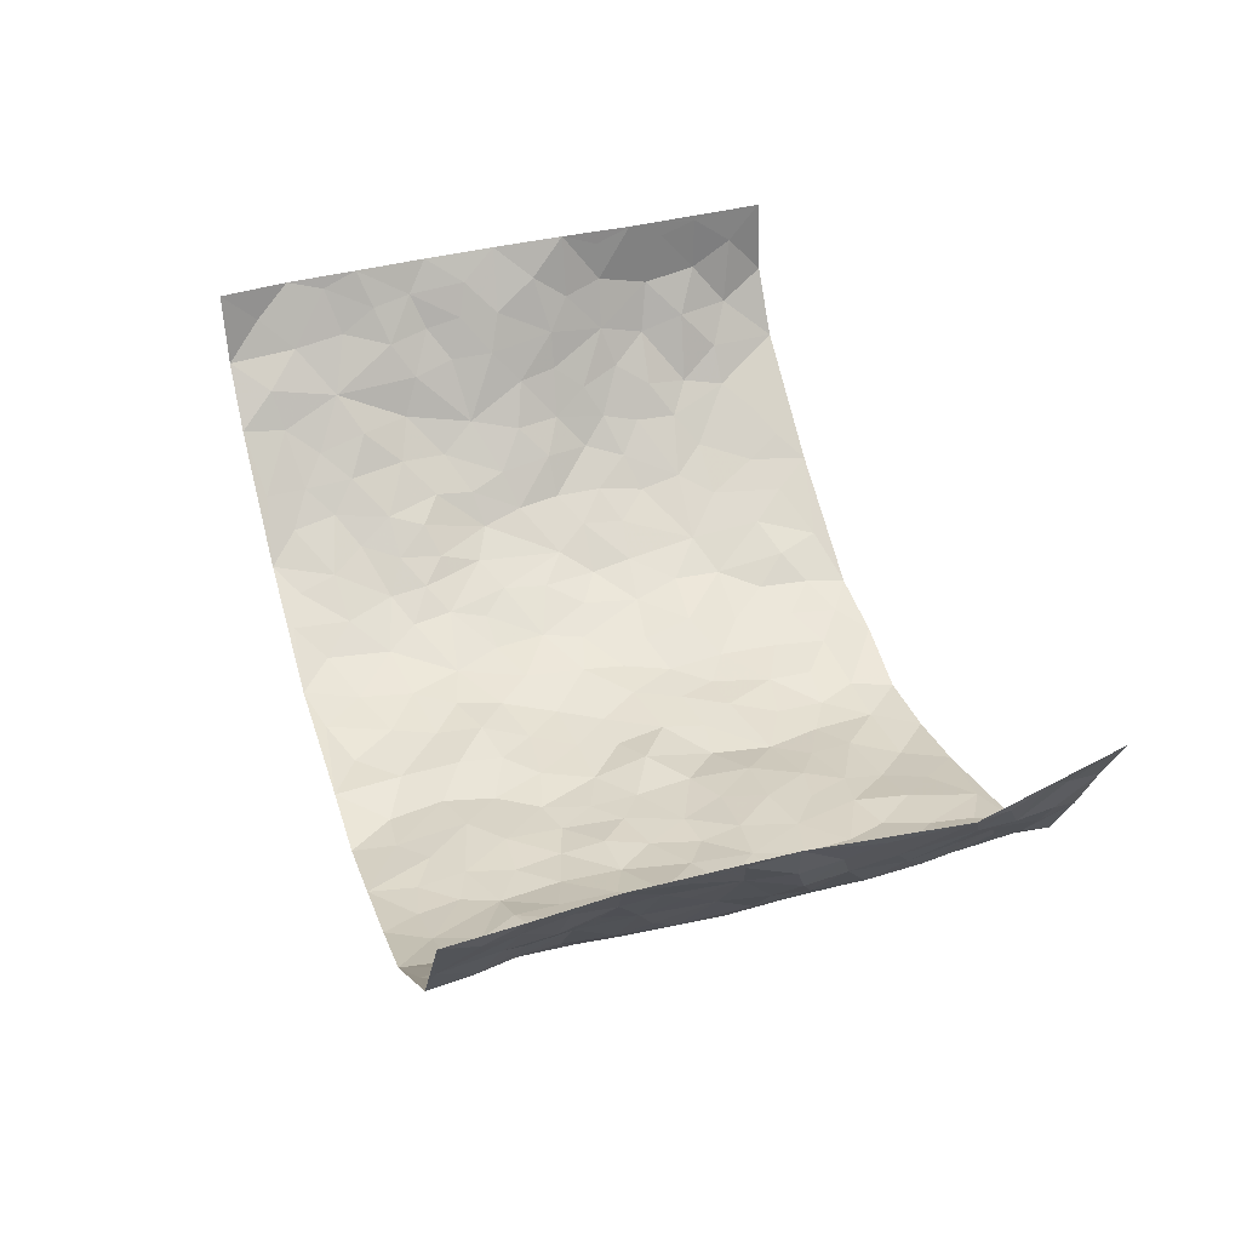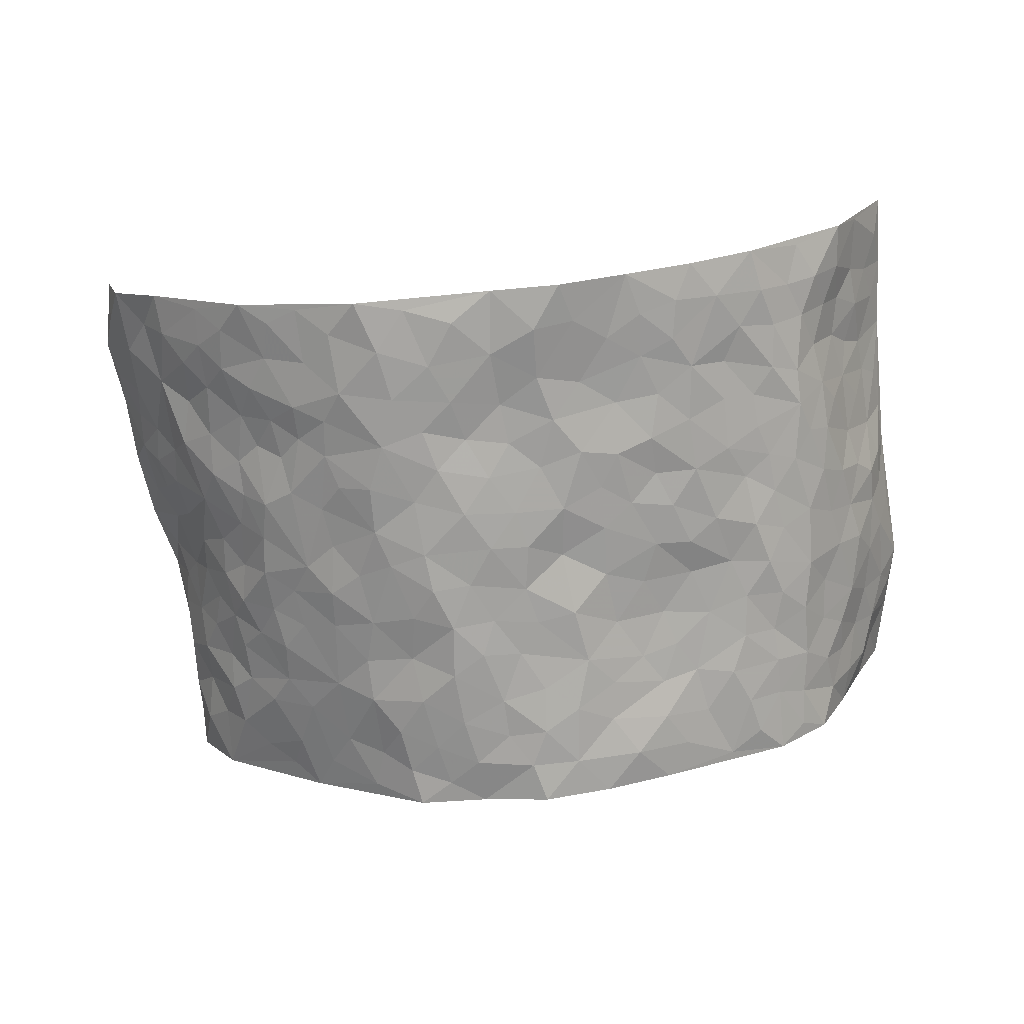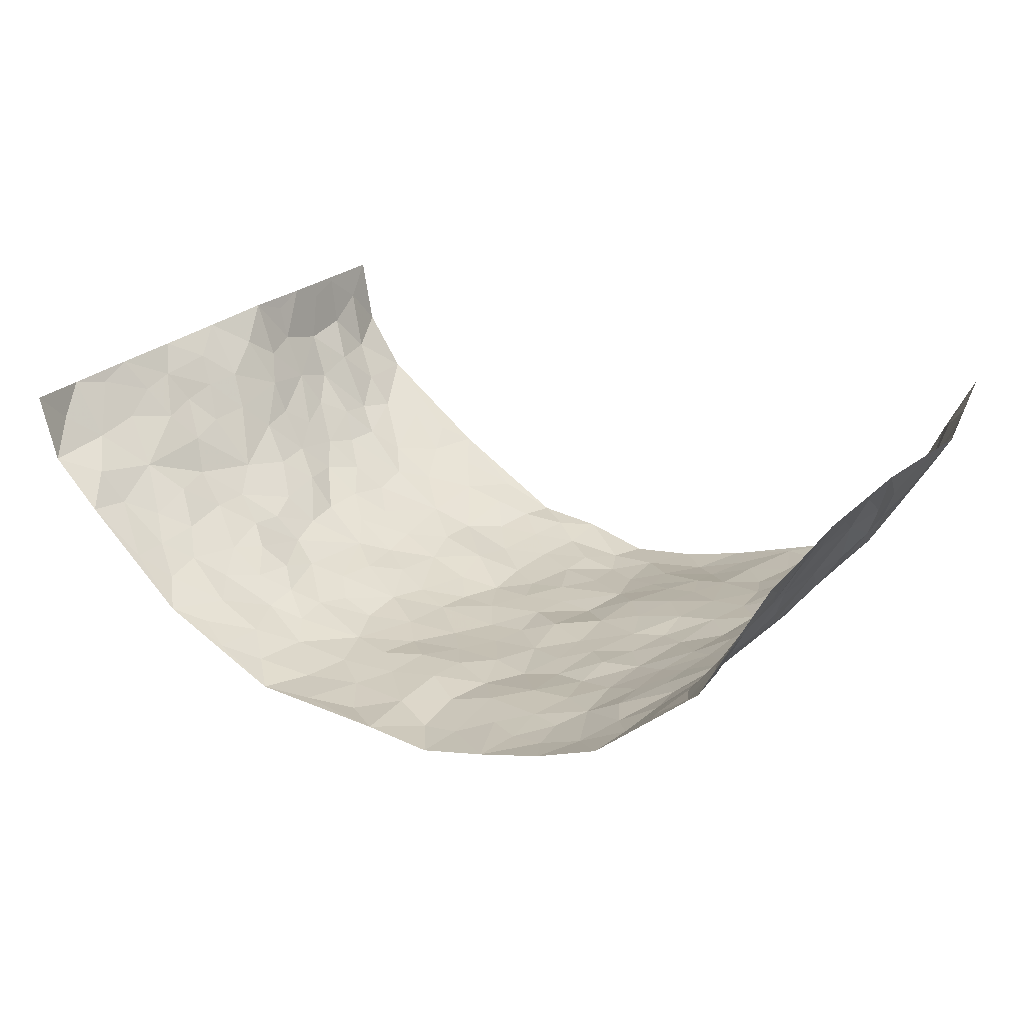
<metadata>
{"format":"obj","ext":"obj","renderer":"f3d","projection":"perspective","resolution":1024,"background":"white","views":[{"elev":41.9,"azim":72.4,"up":"+Z"},{"elev":-71.1,"azim":6.1,"up":"+Z"},{"elev":24.2,"azim":33.0,"up":"+Z"}]}
</metadata>
<code>
v -0.7827 0.008173 0.3209
v -0.7478 0.997 0.3424
v 0.777 0.004772 0.3319
v 0.7309 0.9934 0.3552
v -0.6826 0.3933 0.1713
v -0.7744 0.5013 0.3312
v -0.7224 0.3592 0.219
v -0.0005839 0.001849 -0.1568
v -0.7916 0.2527 0.32
v -0.7589 0.3397 0.2733
v -0.6543 0.002161 0.1187
v -0.8055 0.1298 0.3109
v -0.6382 0.2935 0.09731
v -0.7459 0.005307 0.2028
v -0.7109 0.2899 0.2064
v -0.4696 0.002317 -0.04575
v -0.7888 0.1915 0.2962
v -0.2951 0.1659 -0.1406
v -0.6716 0.3229 0.155
v -0.7405 0.1231 0.2129
v -0.7784 0.06753 0.2621
v -0.6928 0.06571 0.1664
v -0.6097 0.1277 0.07358
v -0.6485 0.07562 0.1088
v -0.7406 0.2101 0.2264
v -0.7526 0.2721 0.2622
v -0.6733 0.1779 0.1463
v -0.616 0.2107 0.09431
v -0.7063 0.4875 0.2372
v -0.7877 0.3772 0.3231
v -0.6541 0.9956 0.1176
v -0.5008 0.2224 -0.01049
v 0.2569 0.1576 -0.1248
v -0.7413 0.7475 0.3472
v -0.3606 0.3925 -0.1071
v -0.6761 0.7506 0.1611
v -0.6795 0.8288 0.1798
v -0.5372 0.4423 0.01059
v -0.5582 0.6055 0.01703
v -0.4555 0.9963 -0.02667
v -0.739 0.6851 0.3245
v -0.5944 0.5621 0.06712
v -0.3785 0.7535 -0.09572
v -0.4764 0.2798 -0.02439
v -0.4392 0.2246 -0.05716
v -0.4723 0.1623 -0.04112
v -0.4317 0.6361 -0.06876
v -0.3631 0.5597 -0.1148
v 0.1628 0.473 -0.1433
v -0.3314 0.22 -0.1229
v -0.2111 0.6098 -0.1589
v -0.3678 0.6289 -0.1055
v -0.301 0.05697 -0.1305
v -0.5739 0.7099 0.04119
v -0.3884 0.1937 -0.09791
v -0.7069 0.6163 0.2462
v -0.03991 0.3471 -0.163
v 0.05539 0.3388 -0.1552
v 0.2934 0.4509 -0.1178
v -0.09709 0.5501 -0.1701
v -0.1677 0.5547 -0.1714
v 0.09143 0.6283 -0.163
v -0.5813 0.3466 0.04083
v -0.6447 0.5732 0.1393
v -0.7372 0.8079 0.3186
v -0.525 0.1296 -0.002685
v -0.3583 0.01209 -0.09782
v -0.671 0.4655 0.1774
v -0.5654 0.1726 0.03855
v -0.5642 0.01865 0.0364
v -0.2463 0.001191 -0.1481
v -0.5682 0.08864 0.03353
v -0.5151 0.05354 -0.01109
v -0.417 0.03761 -0.07286
v -0.4329 0.1044 -0.0612
v -0.7216 0.6836 0.2612
v -0.7429 0.8721 0.3368
v -0.6384 0.5087 0.1285
v 0.001773 0.9964 -0.1912
v -0.6786 0.6736 0.1832
v -0.521 0.3151 0.002691
v -0.4895 0.4601 -0.03989
v 0.004738 0.5699 -0.1648
v -0.05113 0.4817 -0.1718
v 0.001598 0.4188 -0.1653
v -0.1261 0.1272 -0.1631
v -0.5306 0.6698 0.001143
v -0.726 0.5611 0.2849
v -0.6407 0.6897 0.1231
v -0.429 0.2964 -0.0627
v -0.5753 0.2684 0.04746
v -0.4784 0.6881 -0.0431
v -0.1753 0.4837 -0.1663
v -0.2634 0.4356 -0.1475
v -0.5865 0.6485 0.05578
v -0.01272 0.1167 -0.1612
v -0.4058 0.51 -0.09024
v -0.3392 0.2874 -0.1182
v -0.2417 0.5031 -0.1527
v -0.1821 0.381 -0.1579
v -0.7481 0.623 0.3464
v -0.6201 0.6219 0.1033
v -0.6753 0.5784 0.1965
v -0.3557 0.1099 -0.1059
v -0.498 0.5325 -0.03613
v -0.6135 0.4067 0.07894
v -0.1321 0.3231 -0.1624
v -0.1516 0.2485 -0.1591
v -0.492 0.6111 -0.03335
v 0.108 0.7271 -0.1617
v -0.005591 0.2142 -0.1509
v -0.07527 0.2726 -0.1525
v 0.002605 0.2877 -0.1544
v -0.4175 0.3625 -0.08164
v -0.1988 0.1828 -0.1595
v -0.5864 0.4879 0.06381
v -0.5199 0.3808 -0.006732
v -0.474 0.39 -0.05319
v -0.3056 0.5239 -0.1312
v -0.261 0.3497 -0.1524
v -0.3492 0.4668 -0.1113
v -0.2287 0.2699 -0.1575
v -0.09249 0.4099 -0.1709
v -0.5447 0.5317 0.02099
v -0.09401 0.1977 -0.1613
v -0.2156 0.09251 -0.1572
v -0.3873 0.2572 -0.08973
v -0.7489 0.4384 0.2855
v -0.7176 0.4211 0.2334
v 0.09039 0.4218 -0.158
v 0.2046 0.238 -0.1291
v 0.07899 0.5153 -0.1474
v 0.0181 0.487 -0.1664
v 0.1636 0.3922 -0.1445
v 0.6842 0.499 0.1645
v 0.2167 0.4332 -0.1324
v 0.2637 0.3135 -0.1277
v 0.1568 0.5658 -0.1399
v 0.1235 0.996 -0.1724
v -0.2909 0.6191 -0.1364
v 0.4145 0.8791 -0.08561
v 0.4738 0.998 -0.05776
v -0.214 0.7801 -0.1613
v -0.05733 0.863 -0.1743
v -0.32 0.3479 -0.1283
v -0.442 0.5654 -0.0647
v -0.07535 0.05185 -0.1648
v -0.1592 0.02151 -0.1547
v 0.122 0.001828 -0.1661
v 0.0142 0.8579 -0.1825
v -0.01778 0.6982 -0.1674
v 0.4105 0.1966 -0.07292
v 0.3372 0.2903 -0.108
v 0.5628 0.5266 0.002565
v 0.506 0.5468 -0.0342
v 0.4452 0.1354 -0.06655
v 0.5043 0.2281 -0.03409
v 0.4062 0.3618 -0.08203
v 0.02158 0.6392 -0.1652
v -0.06072 0.6259 -0.1691
v -0.1476 0.7285 -0.1748
v -0.08759 0.6915 -0.1756
v -0.0601 0.7896 -0.1743
v -0.1381 0.6314 -0.1741
v 0.0208 0.7728 -0.172
v 0.2414 0.9956 -0.14
v -0.01755 0.9249 -0.1842
v -0.2667 0.8459 -0.1457
v -0.1974 0.8797 -0.16
v -0.3114 0.7802 -0.13
v -0.2422 0.9984 -0.1514
v -0.225 0.6953 -0.1464
v -0.3127 0.6994 -0.1256
v -0.1397 0.8287 -0.1728
v -0.1184 0.9981 -0.1621
v 0.2123 0.7443 -0.1282
v 0.1686 0.6659 -0.1345
v 0.3189 0.5938 -0.09704
v 0.2567 0.5223 -0.1215
v 0.2586 0.6645 -0.1098
v 0.4145 0.7431 -0.07975
v 0.347 0.6817 -0.0919
v 0.2789 0.7317 -0.1119
v 0.06946 0.9266 -0.18
v 0.07942 0.8207 -0.1743
v 0.1437 0.856 -0.1573
v 0.2474 0.8705 -0.1376
v 0.314 0.7919 -0.1059
v 0.2266 0.5944 -0.1217
v -0.7258 0.8649 0.2483
v -0.6174 0.8147 0.07811
v -0.7194 0.7718 0.2377
v -0.7242 0.995 0.2202
v -0.7338 0.9377 0.2867
v -0.699 0.9178 0.18
v -0.6475 0.883 0.121
v -0.5539 0.9272 0.03558
v -0.6029 0.8841 0.065
v -0.6121 0.7447 0.08934
v -0.5246 0.8138 -0.002936
v -0.5705 0.7804 0.03866
v -0.4793 0.8997 -0.02418
v -0.3741 0.8772 -0.08516
v -0.5026 0.9581 0.003428
v -0.4424 0.8156 -0.05486
v -0.4174 0.9348 -0.05549
v -0.3313 0.9721 -0.1024
v -0.4841 0.7604 -0.03202
v -0.3085 0.9004 -0.1137
v -0.2544 0.9304 -0.1437
v 0.1538 0.783 -0.15
v 0.2486 0.8026 -0.1236
v 0.1883 0.9303 -0.1607
v 0.385 0.8107 -0.0937
v 0.3293 0.8788 -0.1065
v 0.3714 0.981 -0.09497
v 0.284 0.9351 -0.1267
v 0.4304 0.9474 -0.07932
v 0.3739 0.493 -0.09375
v 0.321 0.5286 -0.1099
v 0.4724 0.6038 -0.05919
v 0.4222 0.6635 -0.07455
v 0.3965 0.5869 -0.07883
v 0.3491 0.1906 -0.1056
v 0.4673 0.335 -0.05226
v 0.4499 0.5218 -0.06893
v 0.3425 0.3881 -0.1073
v -0.1226 0.9142 -0.1713
v -0.1805 0.9577 -0.1579
v 0.3178 0.1336 -0.1168
v 0.5696 0.01618 0.03051
v 0.199 0.333 -0.1413
v 0.2667 0.3844 -0.1184
v 0.554 0.2484 0.001982
v 0.6236 0.9987 0.1331
v 0.7645 0.2545 0.3393
v 0.4771 0.8119 -0.05507
v 0.6442 0.4889 0.1018
v 0.4729 0.7466 -0.05295
v 0.7627 0.5047 0.3358
v 0.6089 0.2953 0.06776
v 0.4927 0.468 -0.04066
v 0.6621 0.3131 0.1632
v 0.5387 0.416 -0.01471
v 0.4759 0.00156 -0.05029
v 0.08765 0.2512 -0.1563
v 0.4908 0.07694 -0.04505
v 0.1327 0.3181 -0.1536
v 0.4067 0.267 -0.07773
v 0.7091 0.2683 0.2483
v 0.5985 0.4626 0.03949
v 0.5454 0.0832 0.004281
v 0.437 0.426 -0.06464
v 0.574 0.3725 0.01582
v 0.2831 0.2331 -0.1184
v 0.4632 0.272 -0.0514
v 0.2621 0.07878 -0.1296
v 0.3614 0.00256 -0.09899
v 0.2426 0.002191 -0.1348
v 0.1984 0.1143 -0.1384
v 0.06578 0.1688 -0.1589
v 0.1415 0.1891 -0.1417
v 0.5711 0.1488 0.02633
v 0.6663 0.4255 0.1581
v 0.6419 0.2231 0.1416
v 0.6037 0.08292 0.04999
v 0.6136 0.3856 0.06389
v 0.6364 0.3408 0.1081
v 0.7155 0.3296 0.2579
v 0.6593 0.5692 0.124
v 0.6211 0.1478 0.08834
v 0.6565 0.1523 0.1509
v 0.6959 0.3704 0.2155
v 0.7466 0.3532 0.3052
v 0.7206 0.442 0.2537
v 0.5559 0.3136 -0.002267
v 0.6929 0.1091 0.1962
v 0.3294 0.06378 -0.1141
v 0.4054 0.069 -0.08796
v 0.06976 0.07754 -0.1697
v 0.141 0.07186 -0.1559
v 0.7774 0.7513 0.3264
v 0.6545 0.08299 0.1149
v 0.5948 0.2174 0.06134
v 0.7552 0.4288 0.3205
v 0.7416 0.512 0.2663
v 0.6738 0.2529 0.193
v 0.5119 0.1488 -0.02697
v 0.6618 0.005252 0.1135
v 0.4865 0.3942 -0.04228
v 0.7598 0.06728 0.2968
v 0.7715 0.1293 0.3349
v 0.7018 0.1837 0.2134
v 0.7302 0.1277 0.2657
v 0.7066 0.01267 0.1987
v 0.7471 0.1917 0.3011
v 0.6113 0.5568 0.05992
v 0.6278 0.6341 0.07991
v 0.5578 0.6369 -0.002302
v 0.7041 0.6932 0.192
v 0.581 0.7725 0.03947
v 0.7627 0.6277 0.3107
v 0.6768 0.6434 0.1392
v 0.7187 0.5971 0.2181
v 0.6519 0.7459 0.1146
v 0.7175 0.5324 0.2091
v 0.7429 0.5768 0.2748
v 0.7373 0.6615 0.2497
v 0.5887 0.6933 0.04429
v 0.5405 0.7248 -0.01347
v 0.4949 0.6748 -0.04568
v 0.7065 0.8542 0.2241
v 0.6244 0.8722 0.1078
v 0.688 0.7781 0.186
v 0.735 0.7798 0.2577
v 0.6614 0.845 0.1658
v 0.753 0.8724 0.3382
v 0.623 0.8042 0.08659
v 0.7576 0.8123 0.3108
v 0.64 0.933 0.1333
v 0.6755 0.9957 0.2452
v 0.5679 0.9985 0.02245
v 0.6807 0.9276 0.2021
v 0.709 0.9252 0.2846
v 0.5961 0.9352 0.06528
v 0.5271 0.9018 -0.01395
v 0.4753 0.8812 -0.05404
v 0.5224 0.9697 -0.01923
v 0.5398 0.8228 -0.00715
v 0.5845 0.8619 0.04239
f 29 6 128
f 12 21 20
f 26 10 9
f 55 45 46
f 27 19 15
f 26 9 17
f 101 6 88
f 12 1 21
f 7 15 19
f 125 86 96
f 84 123 85
f 129 29 128
f 25 27 15
f 12 20 17
f 73 75 66
f 22 14 11
f 26 17 25
f 9 12 17
f 25 15 26
f 5 129 7
f 52 146 48
f 55 18 50
f 7 19 5
f 20 27 25
f 124 82 105
f 41 76 34
f 20 14 22
f 14 20 21
f 14 21 1
f 24 22 11
f 24 27 22
f 72 66 69
f 69 32 91
f 70 24 11
f 24 23 27
f 17 20 25
f 27 20 22
f 10 15 7
f 10 26 15
f 23 28 27
f 27 13 19
f 28 23 69
f 13 27 28
f 119 121 94
f 10 7 129
f 6 30 128
f 9 10 30
f 36 192 80
f 80 102 89
f 118 81 44
f 64 103 78
f 115 126 86
f 45 32 46
f 91 63 13
f 129 68 29
f 95 87 54
f 95 54 199
f 202 40 204
f 82 97 105
f 29 88 6
f 18 55 104
f 148 126 71
f 38 82 124
f 50 18 122
f 117 82 38
f 5 19 106
f 82 117 118
f 80 64 102
f 127 45 55
f 194 77 190
f 98 35 114
f 39 124 105
f 127 50 98
f 106 19 13
f 66 75 46
f 39 95 42
f 63 117 38
f 95 89 102
f 101 56 76
f 51 140 99
f 18 53 126
f 62 83 132
f 45 127 90
f 112 113 57
f 103 29 68
f 130 85 58
f 109 39 105
f 35 94 121
f 113 246 58
f 151 165 163
f 120 100 94
f 114 127 98
f 192 190 65
f 95 39 87
f 36 191 37
f 67 104 74
f 56 101 88
f 13 63 106
f 192 34 76
f 268 241 243
f 108 115 125
f 93 84 60
f 133 84 85
f 156 288 157
f 101 76 41
f 80 103 64
f 105 97 146
f 99 61 51
f 92 109 47
f 125 96 111
f 158 227 153
f 75 104 55
f 69 66 32
f 81 91 32
f 106 78 68
f 42 64 78
f 77 34 65
f 24 70 72
f 75 73 16
f 16 71 67
f 2 34 77
f 13 28 91
f 103 56 88
f 56 80 76
f 72 69 23
f 11 16 70
f 16 73 70
f 16 67 74
f 115 18 126
f 24 72 23
f 73 72 70
f 16 74 75
f 72 73 66
f 32 45 44
f 84 83 60
f 66 46 32
f 78 106 116
f 117 63 81
f 67 53 104
f 103 68 78
f 69 91 28
f 36 80 89
f 106 38 116
f 106 68 5
f 81 118 117
f 62 132 138
f 32 44 81
f 53 67 71
f 57 58 85
f 123 100 107
f 93 60 61
f 33 230 224
f 8 96 147
f 132 133 130
f 140 48 119
f 93 100 123
f 122 98 50
f 164 60 160
f 53 71 126
f 125 112 108
f 193 194 195
f 75 55 46
f 63 91 81
f 56 103 80
f 196 198 31
f 18 104 53
f 121 48 97
f 38 106 63
f 118 97 82
f 97 35 121
f 51 172 140
f 130 134 49
f 87 39 109
f 288 252 263
f 97 114 35
f 47 43 92
f 57 113 58
f 248 130 58
f 34 101 41
f 114 90 127
f 116 124 42
f 145 94 35
f 118 114 97
f 167 79 175
f 98 145 35
f 85 123 57
f 43 47 52
f 199 36 89
f 42 78 116
f 159 83 62
f 88 29 103
f 74 104 75
f 118 44 90
f 173 140 172
f 42 95 102
f 190 192 37
f 65 190 77
f 89 95 199
f 125 111 112
f 92 87 109
f 18 115 122
f 177 180 176
f 112 57 107
f 109 105 146
f 93 94 100
f 285 286 275
f 96 86 147
f 137 232 131
f 57 123 107
f 87 92 208
f 49 134 136
f 132 130 49
f 161 164 162
f 50 127 55
f 122 108 107
f 122 107 100
f 48 140 52
f 118 90 114
f 99 119 94
f 123 84 93
f 36 37 192
f 48 121 119
f 120 122 100
f 39 42 124
f 38 124 116
f 248 58 246
f 44 45 90
f 98 122 120
f 146 52 47
f 94 93 99
f 168 209 170
f 212 183 188
f 202 197 200
f 42 102 64
f 107 108 112
f 99 93 61
f 8 280 96
f 112 111 113
f 125 115 86
f 115 108 122
f 128 30 10
f 5 68 129
f 10 129 128
f 132 49 138
f 83 84 133
f 130 133 85
f 83 133 132
f 248 134 130
f 156 152 224
f 151 110 165
f 212 186 211
f 153 224 249
f 254 251 244
f 246 261 262
f 225 158 249
f 49 136 179
f 185 184 150
f 214 188 181
f 181 188 182
f 161 163 174
f 143 170 172
f 110 211 185
f 184 79 167
f 174 228 169
f 62 110 159
f 163 150 144
f 210 169 229
f 170 143 168
f 176 211 110
f 98 120 145
f 94 145 120
f 48 146 97
f 109 146 47
f 148 86 126
f 147 86 148
f 71 8 148
f 8 147 148
f 244 276 254
f 232 136 134
f 174 143 161
f 60 83 160
f 163 162 151
f 159 160 83
f 261 281 262
f 259 281 149
f 219 220 59
f 246 113 111
f 33 255 131
f 157 256 152
f 137 255 153
f 230 278 279
f 262 260 33
f 154 155 242
f 131 255 137
f 248 131 232
f 281 280 149
f 259 258 278
f 220 179 59
f 159 151 160
f 162 160 151
f 164 61 60
f 228 174 144
f 144 174 163
f 159 110 151
f 161 172 164
f 186 184 185
f 161 162 163
f 61 164 51
f 160 162 164
f 187 217 213
f 150 163 165
f 205 202 200
f 79 184 139
f 170 43 173
f 174 169 143
f 161 143 172
f 167 144 150
f 176 180 183
f 172 170 173
f 223 226 221
f 185 150 165
f 99 140 119
f 207 206 203
f 172 51 164
f 43 52 173
f 173 52 140
f 167 175 228
f 228 229 169
f 210 168 169
f 177 110 62
f 189 138 179
f 62 138 177
f 136 232 233
f 181 182 222
f 150 184 167
f 178 180 189
f 49 179 138
f 177 138 189
f 180 178 182
f 178 179 220
f 307 308 304
f 222 223 221
f 215 187 188
f 176 183 212
f 187 213 186
f 214 215 188
f 185 211 186
f 237 181 239
f 182 188 183
f 110 185 165
f 216 215 141
f 211 176 212
f 182 183 180
f 176 110 177
f 213 184 186
f 178 189 179
f 177 189 180
f 195 190 37
f 197 198 200
f 195 194 190
f 34 192 65
f 80 192 76
f 37 196 195
f 194 2 77
f 193 2 194
f 196 37 191
f 31 193 195
f 198 196 191
f 31 195 196
f 199 201 191
f 197 204 31
f 198 191 201
f 31 198 197
f 201 199 54
f 36 199 191
f 54 208 201
f 208 43 205
f 208 54 87
f 198 201 200
f 206 205 203
f 43 170 203
f 210 207 209
f 40 202 206
f 31 204 40
f 197 202 204
f 208 205 200
f 43 203 205
f 205 206 202
f 203 209 207
f 171 40 207
f 40 206 207
f 208 200 201
f 43 208 92
f 170 209 203
f 168 143 169
f 207 210 171
f 168 210 209
f 188 187 212
f 212 187 186
f 166 139 213
f 184 213 139
f 237 214 181
f 215 214 141
f 216 141 218
f 213 217 166
f 142 166 216
f 217 216 166
f 187 215 217
f 216 217 215
f 237 141 214
f 142 216 218
f 223 222 182
f 179 136 59
f 223 220 219
f 267 238 251
f 237 327 141
f 223 182 178
f 158 290 253
f 220 223 178
f 59 233 227
f 233 59 136
f 248 246 131
f 153 249 158
f 251 254 267
f 223 219 226
f 111 261 246
f 297 251 238
f 276 256 157
f 167 228 144
f 229 228 175
f 175 171 229
f 229 171 210
f 260 257 33
f 265 271 272
f 266 289 283
f 269 243 250
f 249 224 152
f 266 283 271
f 227 233 137
f 253 227 158
f 325 313 320
f 135 264 275
f 310 329 239
f 270 298 297
f 249 256 225
f 275 273 269
f 311 222 221
f 155 154 299
f 234 276 157
f 310 311 299
f 222 239 181
f 221 226 155
f 266 263 252
f 242 290 244
f 264 273 275
f 273 264 243
f 242 244 154
f 276 290 225
f 288 234 157
f 240 282 302
f 275 286 306
f 225 290 158
f 234 263 284
f 241 254 276
f 233 232 137
f 137 153 227
f 264 135 238
f 244 251 154
f 260 259 257
f 227 253 219
f 33 224 255
f 154 297 299
f 240 302 307
f 297 154 251
f 264 268 243
f 253 226 219
f 271 284 263
f 277 294 293
f 290 242 253
f 241 234 284
f 59 227 219
f 242 155 226
f 252 245 231
f 157 152 156
f 257 230 33
f 152 256 249
f 278 230 257
f 262 33 131
f 224 153 255
f 259 278 257
f 134 248 232
f 230 279 224
f 96 261 111
f 261 96 280
f 280 281 261
f 246 262 131
f 252 247 245
f 268 267 241
f 283 277 272
f 288 247 252
f 275 274 285
f 295 291 294
f 267 268 264
f 263 234 288
f 309 310 299
f 290 276 244
f 283 272 271
f 267 254 241
f 265 243 241
f 236 240 285
f 297 238 270
f 303 305 298
f 241 276 234
f 221 155 299
f 272 277 293
f 250 243 287
f 286 285 240
f 284 271 265
f 271 263 266
f 295 3 291
f 225 256 276
f 241 284 265
f 289 266 231
f 3 292 291
f 321 235 323
f 293 294 296
f 279 278 258
f 245 279 258
f 279 156 224
f 260 281 259
f 280 8 149
f 262 281 260
f 231 266 252
f 267 264 238
f 306 304 270
f 283 289 295
f 243 269 273
f 236 269 250
f 294 292 296
f 274 236 285
f 269 274 275
f 250 287 293
f 245 289 231
f 236 274 269
f 156 279 247
f 242 226 253
f 247 279 245
f 243 265 287
f 288 156 247
f 265 272 293
f 296 292 236
f 293 287 265
f 295 294 277
f 277 283 295
f 236 250 296
f 289 3 295
f 292 294 291
f 293 296 250
f 300 304 308
f 325 320 235
f 329 330 326
f 270 304 303
f 270 303 298
f 309 305 301
f 135 306 270
f 299 297 298
f 298 309 299
f 238 135 270
f 300 314 305
f 303 300 305
f 304 306 307
f 300 303 304
f 282 319 315
f 322 325 235
f 275 306 135
f 307 306 286
f 240 307 286
f 308 307 302
f 302 282 308
f 308 282 315
f 305 309 298
f 310 309 301
f 310 301 329
f 310 239 311
f 222 311 239
f 299 311 221
f 319 312 315
f 312 323 316
f 301 305 318
f 305 314 316
f 300 308 315
f 316 314 312
f 312 314 315
f 315 314 300
f 323 312 324
f 316 313 318
f 282 4 317
f 330 313 325
f 4 321 324
f 235 320 323
f 282 317 319
f 312 319 317
f 326 325 322
f 316 320 313
f 316 318 305
f 142 218 327
f 327 218 141
f 316 323 320
f 324 312 317
f 4 324 317
f 321 323 324
f 318 313 330
f 328 326 322
f 326 327 329
f 329 327 237
f 326 328 327
f 322 142 328
f 327 328 142
f 329 237 239
f 301 318 330
f 326 330 325
f 330 329 301

</code>
